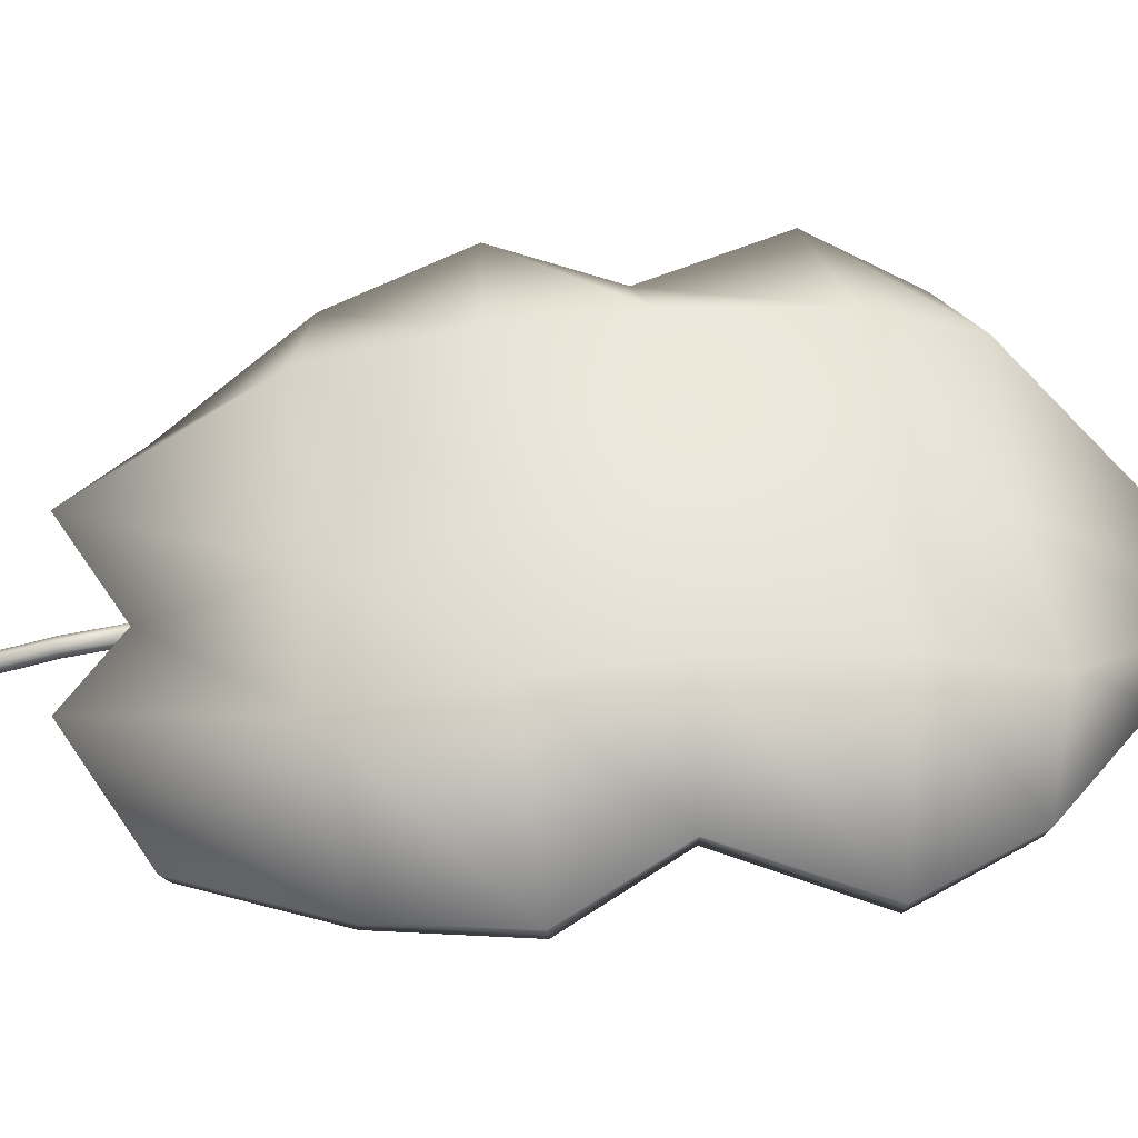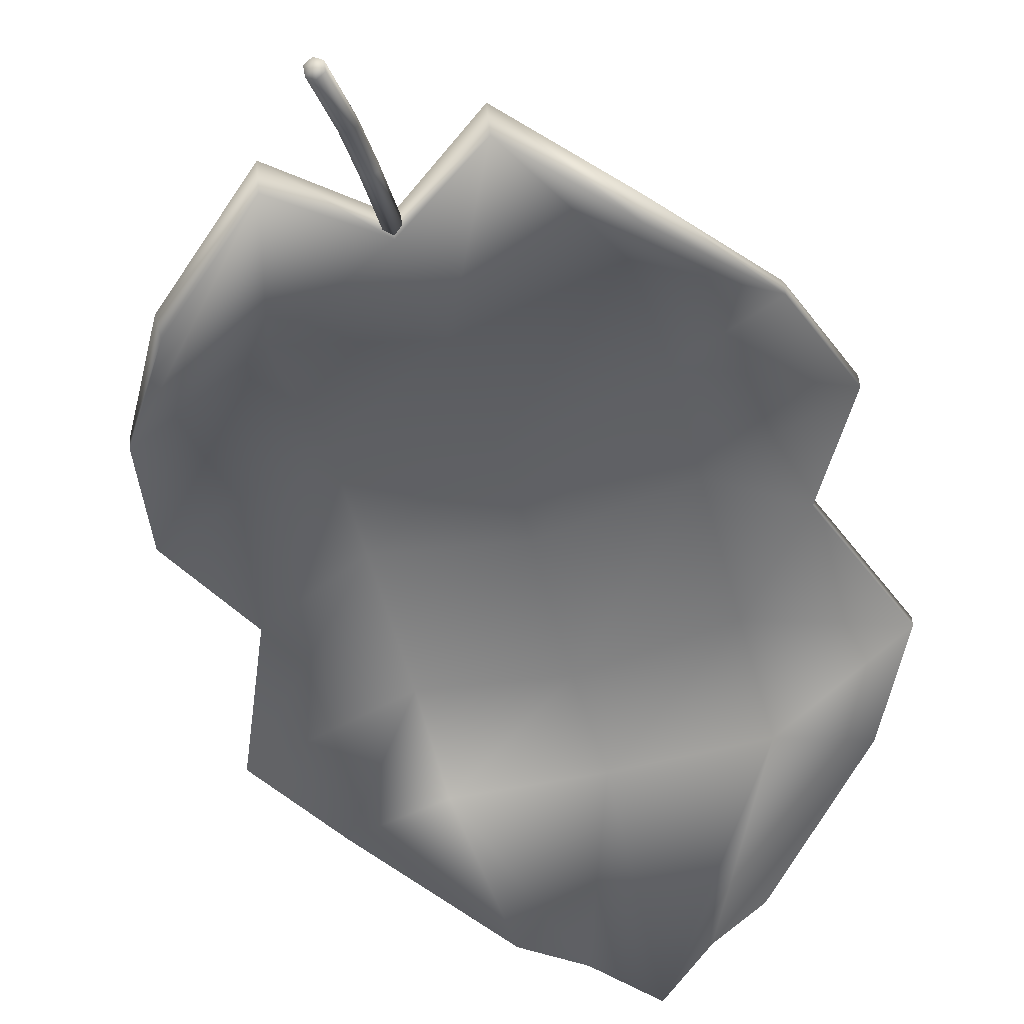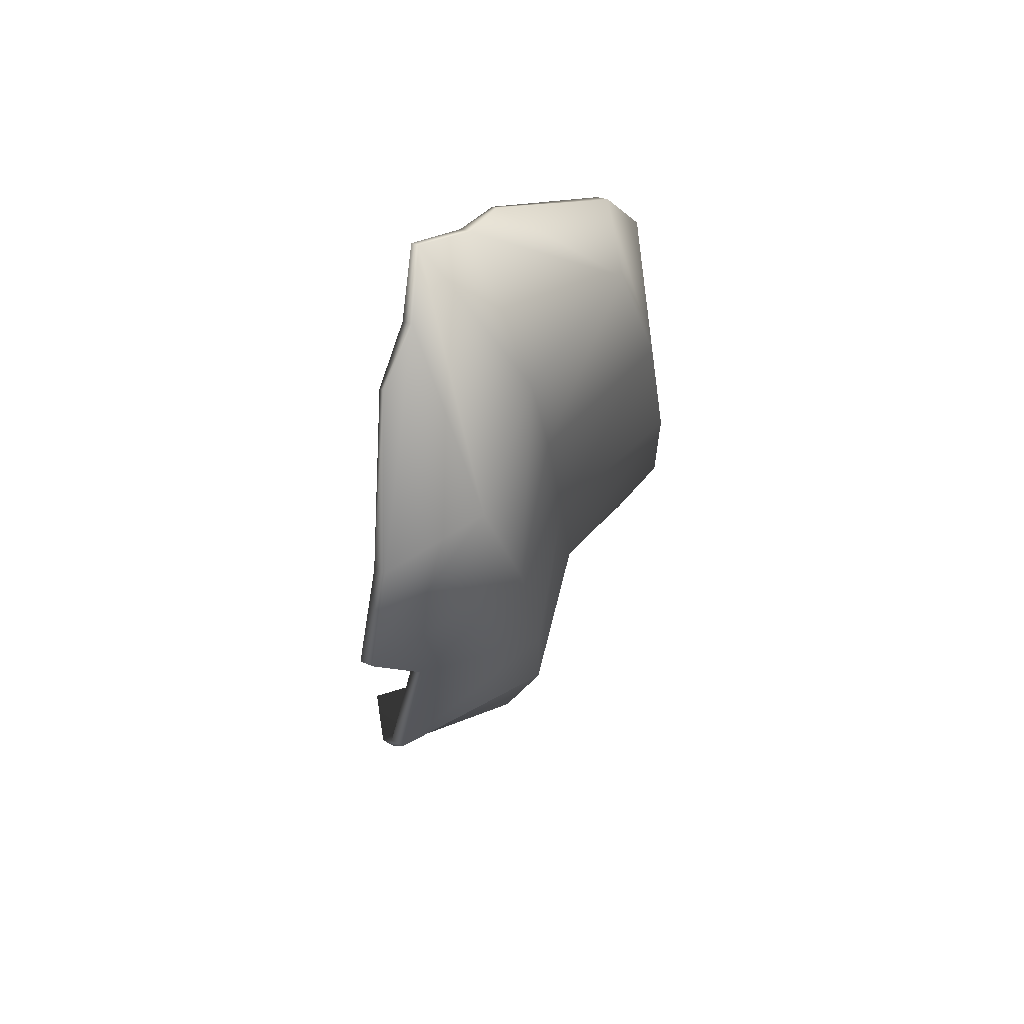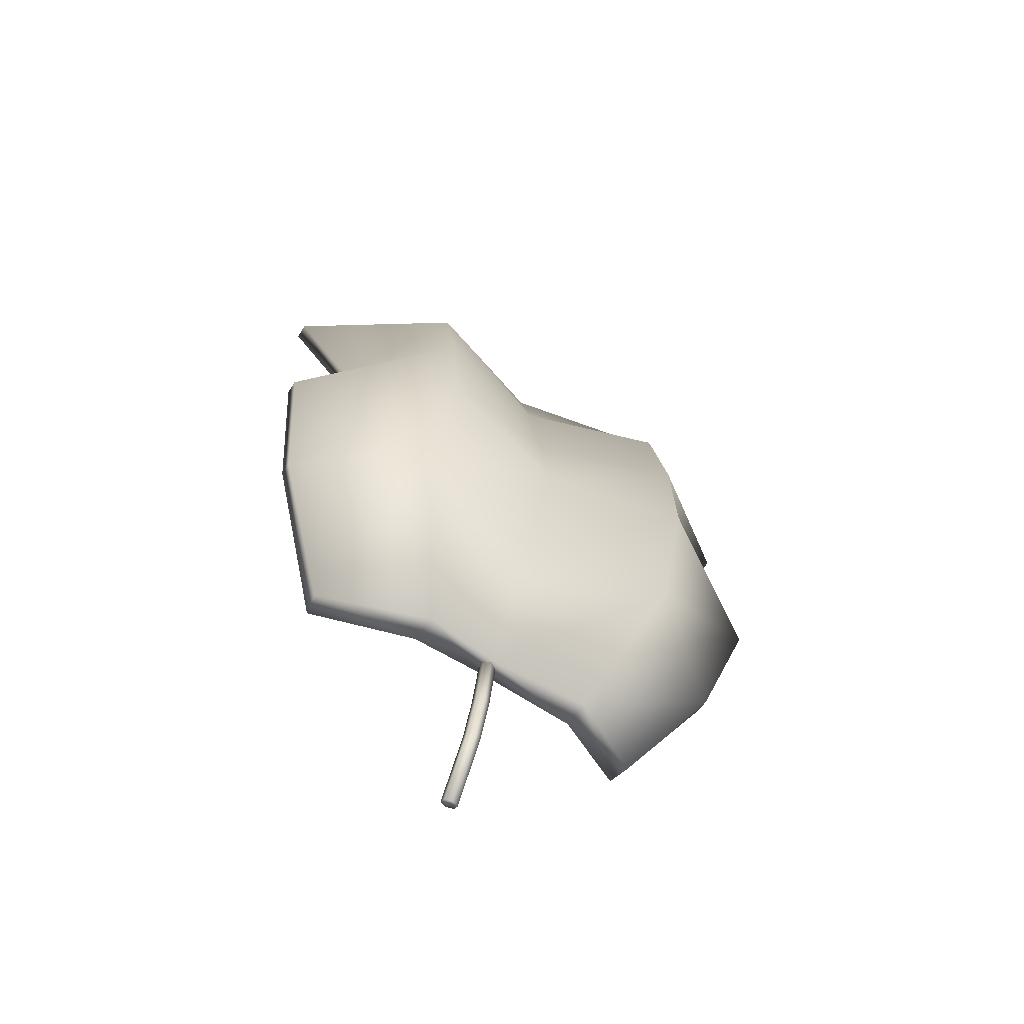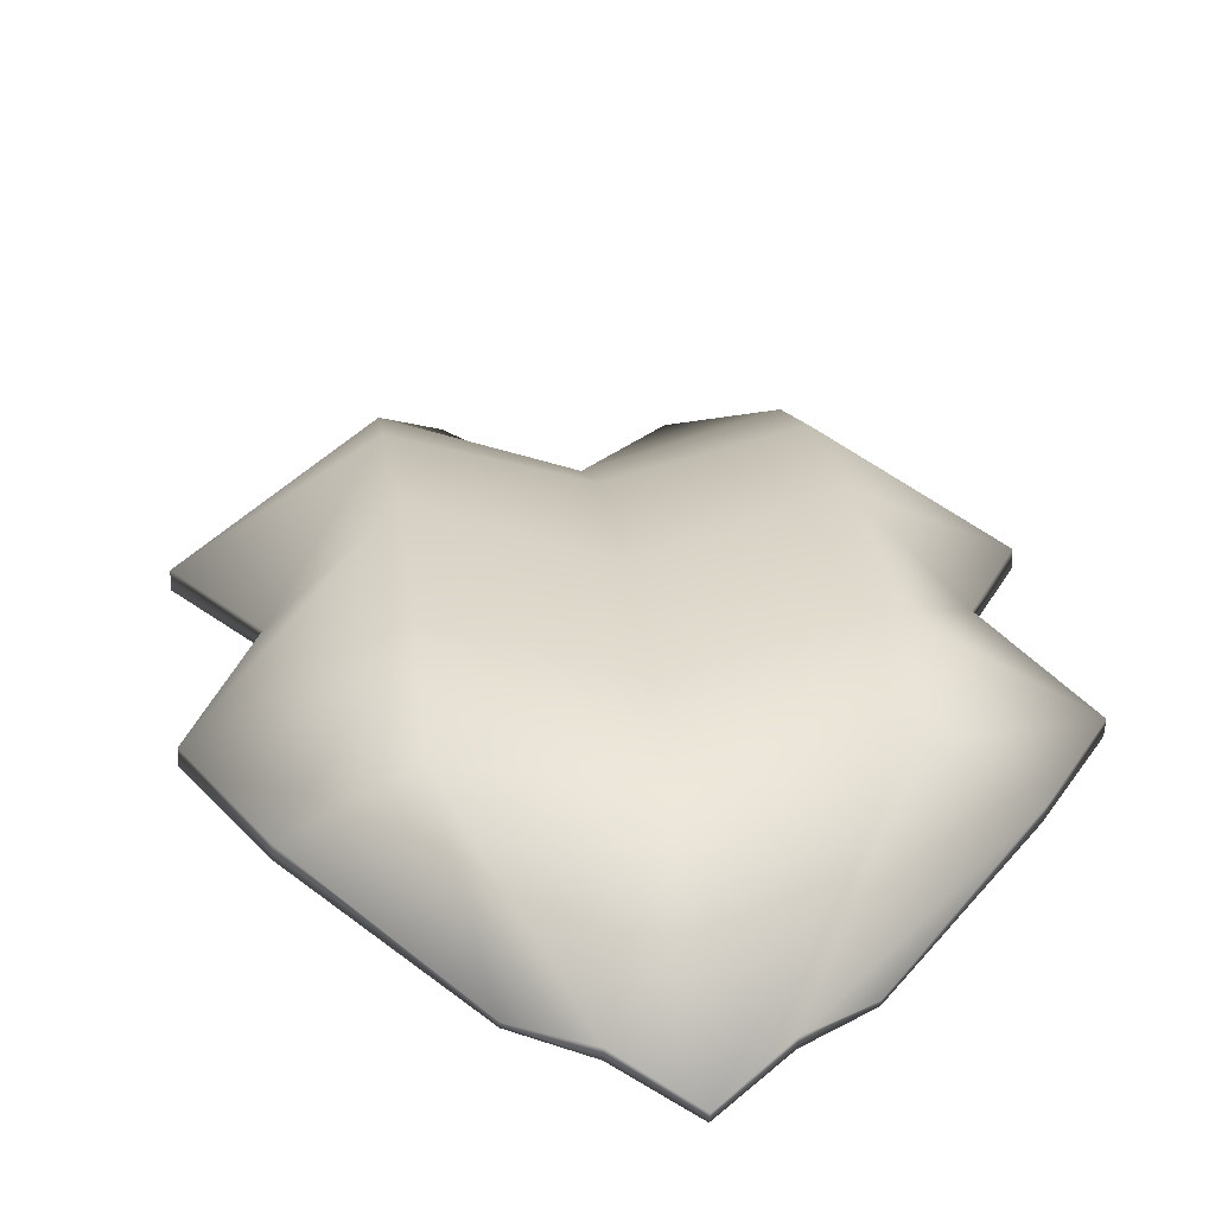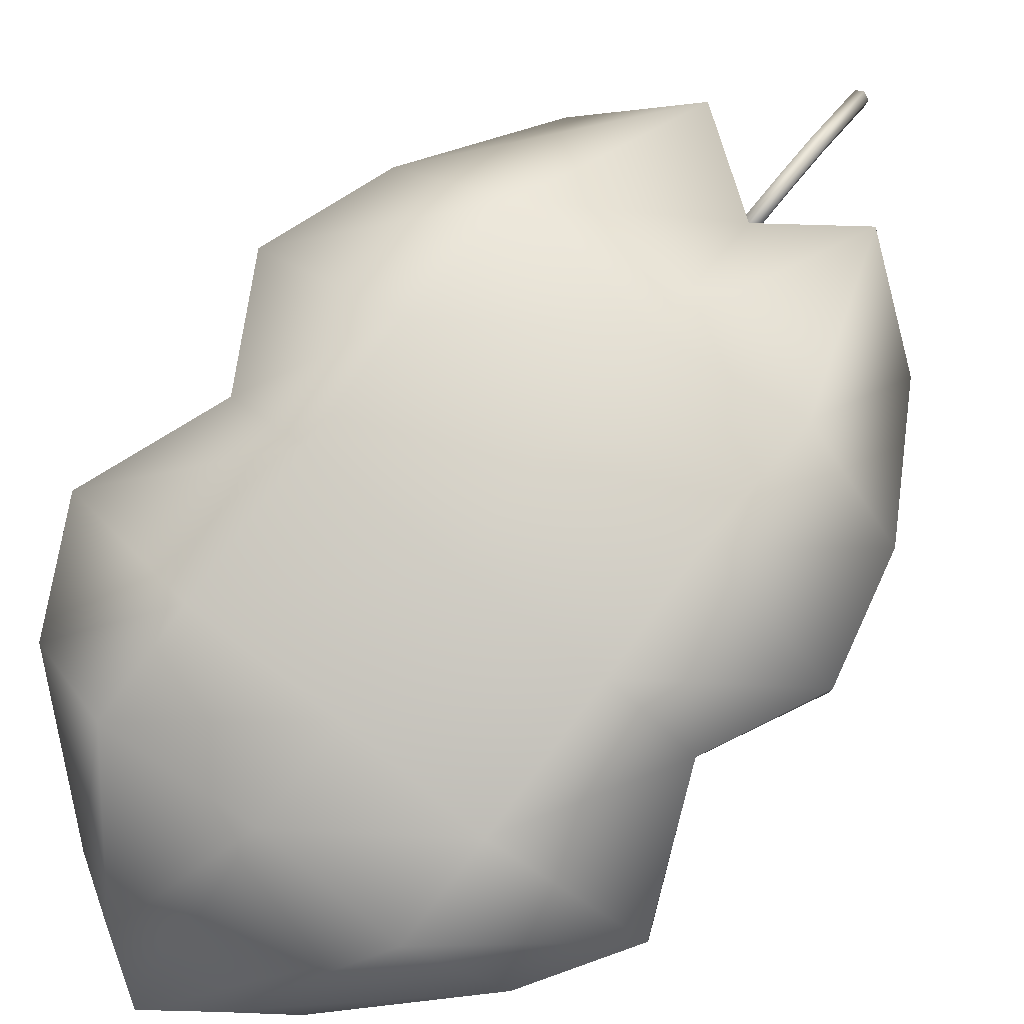
<metadata>
{"format":"obj","ext":"obj","renderer":"f3d","projection":"perspective","resolution":1024,"background":"white","views":[{"elev":59.1,"azim":-95.3,"up":"+Y"},{"elev":-50.3,"azim":-164.4,"up":"+Y"},{"elev":65.7,"azim":117.0,"up":"+Z"},{"elev":-67.7,"azim":146.9,"up":"+Z"},{"elev":22.8,"azim":-6.6,"up":"+Y"},{"elev":78.5,"azim":37.9,"up":"+Y"}]}
</metadata>
<code>
o Leaf_Cylinder.004
v -0.145 0.04066 1.211
v -0.1448 0.04684 1.214
v -0.236 0.02314 0.2516
v -0.2415 0.05449 0.243
v 0.1482 0.03483 1.202
v 0.1483 0.04101 1.204
v 0.2381 0.0142 0.2523
v 0.2449 0.04531 0.2436
v 0.1176 0.09613 0.1692
v 0.002073 0.07044 0.2384
v -0.1122 0.1005 0.1689
v -0.1115 0.1407 0.1572
v 0.002641 0.09981 0.2281
v 0.1184 0.1364 0.1575
v -0.07175 0.03352 1.256
v 0.001003 0.005765 1.307
v 0.0752 0.0306 1.251
v 0.07557 0.04467 1.257
v 0.001283 0.01621 1.311
v -0.07137 0.04759 1.261
v -0.341 0.109 0.4291
v -0.3873 0.1569 0.5988
v -0.3074 0.1565 0.7412
v -0.381 0.1335 0.9188
v -0.3085 0.1162 1.063
v -0.308 0.1332 1.07
v -0.3807 0.1514 0.923
v -0.3071 0.1748 0.7425
v -0.3869 0.1752 0.597
v -0.3406 0.1271 0.4254
v 0.3089 0.1039 1.043
v 0.3901 0.1189 0.9199
v 0.314 0.1447 0.742
v 0.3838 0.1424 0.5999
v 0.3458 0.09607 0.43
v 0.3462 0.1141 0.4263
v 0.3842 0.1607 0.5981
v 0.3143 0.1631 0.7433
v 0.3904 0.1369 0.924
v 0.3094 0.121 1.05
v 0.198 0.2359 0.4015
v 0.1935 0.2852 0.5861
v 0.1985 0.2865 0.7519
v 0.1997 0.2589 0.9511
v 0.1953 0.2024 1.086
v 0.004002 0.1853 0.413
v -0.000365 0.2404 0.5912
v 0.00431 0.2257 0.7486
v 0.005537 0.2011 0.9433
v 0.001735 0.1722 1.081
v -0.1879 0.2432 0.4009
v -0.1924 0.2925 0.5855
v -0.1874 0.2938 0.7514
v -0.1863 0.2662 0.9505
v -0.1905 0.2101 1.098
v -0.1887 0.2021 0.4094
v -0.1932 0.2508 0.5896
v -0.1882 0.252 0.7483
v -0.187 0.2253 0.9411
v -0.1915 0.1712 1.082
v 0.003255 0.146 0.4185
v -0.001324 0.1895 0.5897
v 0.003719 0.1937 0.7389
v 0.004888 0.1649 0.9196
v 0.000509 0.1436 1.059
v 0.1972 0.1948 0.41
v 0.1927 0.2435 0.5901
v 0.1977 0.2447 0.7489
v 0.1989 0.218 0.9416
v 0.1943 0.1636 1.07
v 0.001221 0.002318 0.001277
v 0.002493 0.08706 0.2413
v 0.0014 0.01132 -0.005366
v 0.002701 0.09788 0.2385
v 0.011 0.006634 -0.002031
v 0.01228 0.09229 0.2399
v 0.01082 -0.002364 0.004613
v 0.01208 0.08146 0.2427
v 0.001042 -0.006681 0.007921
v 0.002285 0.07623 0.2441
v -0.008554 -0.001999 0.004586
v -0.007297 0.08183 0.2427
v -0.008376 0.007 -0.002057
v -0.007089 0.09265 0.2399
v 0.002239 0.06269 0.09007
v 0.002518 0.08202 0.153
v 0.0121 0.07642 0.1544
v 0.01182 0.05709 0.09149
v 0.01189 0.0656 0.1573
v 0.01161 0.04627 0.0943
v 0.002102 0.06037 0.1587
v 0.001823 0.04104 0.0957
v -0.00748 0.06596 0.1572
v -0.007759 0.04663 0.09428
v -0.007272 0.07679 0.1544
v -0.007551 0.05746 0.09146
f 21 30 4 3
f 9 14 8 7
f 31 40 6 5
f 15 20 2 1
f 70 31 5 17
f 55 26 2 20
f 40 45 18 6
f 45 50 19 18
f 50 55 20 19
f 25 60 15 1
f 60 65 16 15
f 65 70 17 16
f 5 6 18 17
f 17 18 19 16
f 16 19 20 15
f 3 4 12 11
f 11 12 13 10
f 10 13 14 9
f 10 9 66 61
f 61 66 67 62
f 62 67 68 63
f 63 68 69 64
f 64 69 70 65
f 11 10 61 56
f 56 61 62 57
f 57 62 63 58
f 58 63 64 59
f 59 64 65 60
f 3 11 56 21
f 21 56 57 22
f 22 57 58 23
f 23 58 59 24
f 24 59 60 25
f 13 12 51 46
f 46 51 52 47
f 47 52 53 48
f 48 53 54 49
f 49 54 55 50
f 14 13 46 41
f 41 46 47 42
f 42 47 48 43
f 43 48 49 44
f 44 49 50 45
f 8 14 41 36
f 36 41 42 37
f 37 42 43 38
f 38 43 44 39
f 39 44 45 40
f 12 4 30 51
f 51 30 29 52
f 52 29 28 53
f 53 28 27 54
f 54 27 26 55
f 9 7 35 66
f 66 35 34 67
f 67 34 33 68
f 68 33 32 69
f 69 32 31 70
f 7 8 36 35
f 35 36 37 34
f 34 37 38 33
f 33 38 39 32
f 32 39 40 31
f 1 2 26 25
f 25 26 27 24
f 24 27 28 23
f 23 28 29 22
f 22 29 30 21
f 71 73 75
f 72 76 74
f 86 74 76 87
f 71 75 77
f 72 78 76
f 87 76 78 89
f 71 77 79
f 72 80 78
f 89 78 80 91
f 71 79 81
f 72 82 80
f 91 80 82 93
f 71 81 83
f 72 84 82
f 93 82 84 95
f 71 83 73
f 72 74 84
f 95 84 74 86
f 83 96 85 73
f 96 95 86 85
f 81 94 96 83
f 94 93 95 96
f 79 92 94 81
f 92 91 93 94
f 77 90 92 79
f 90 89 91 92
f 75 88 90 77
f 88 87 89 90
f 73 85 88 75
f 85 86 87 88

</code>
